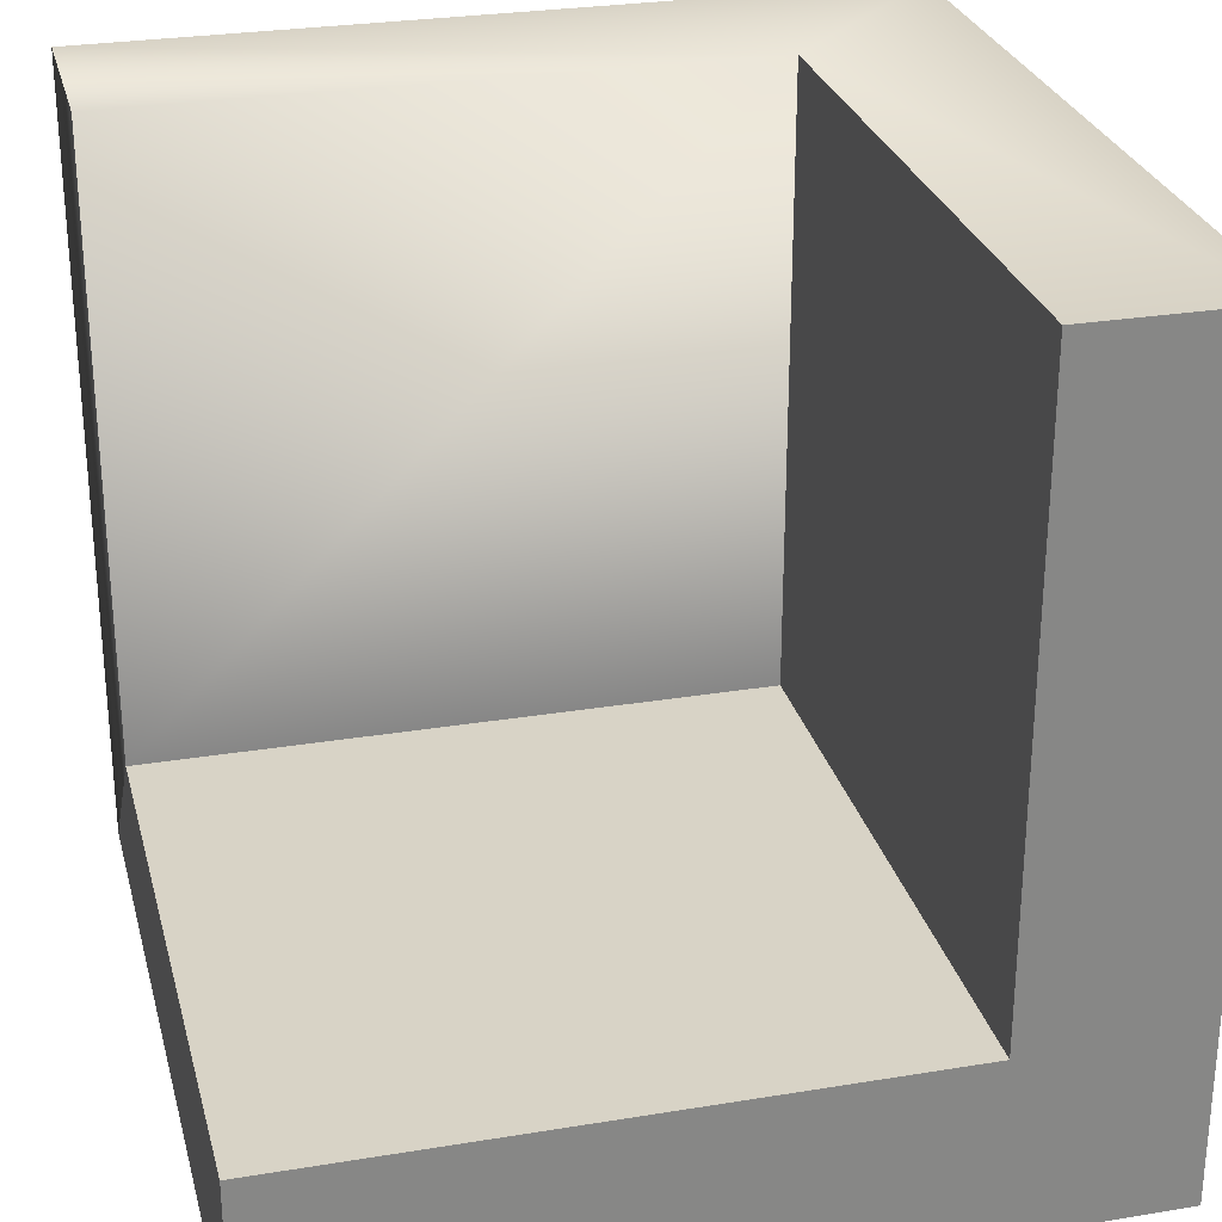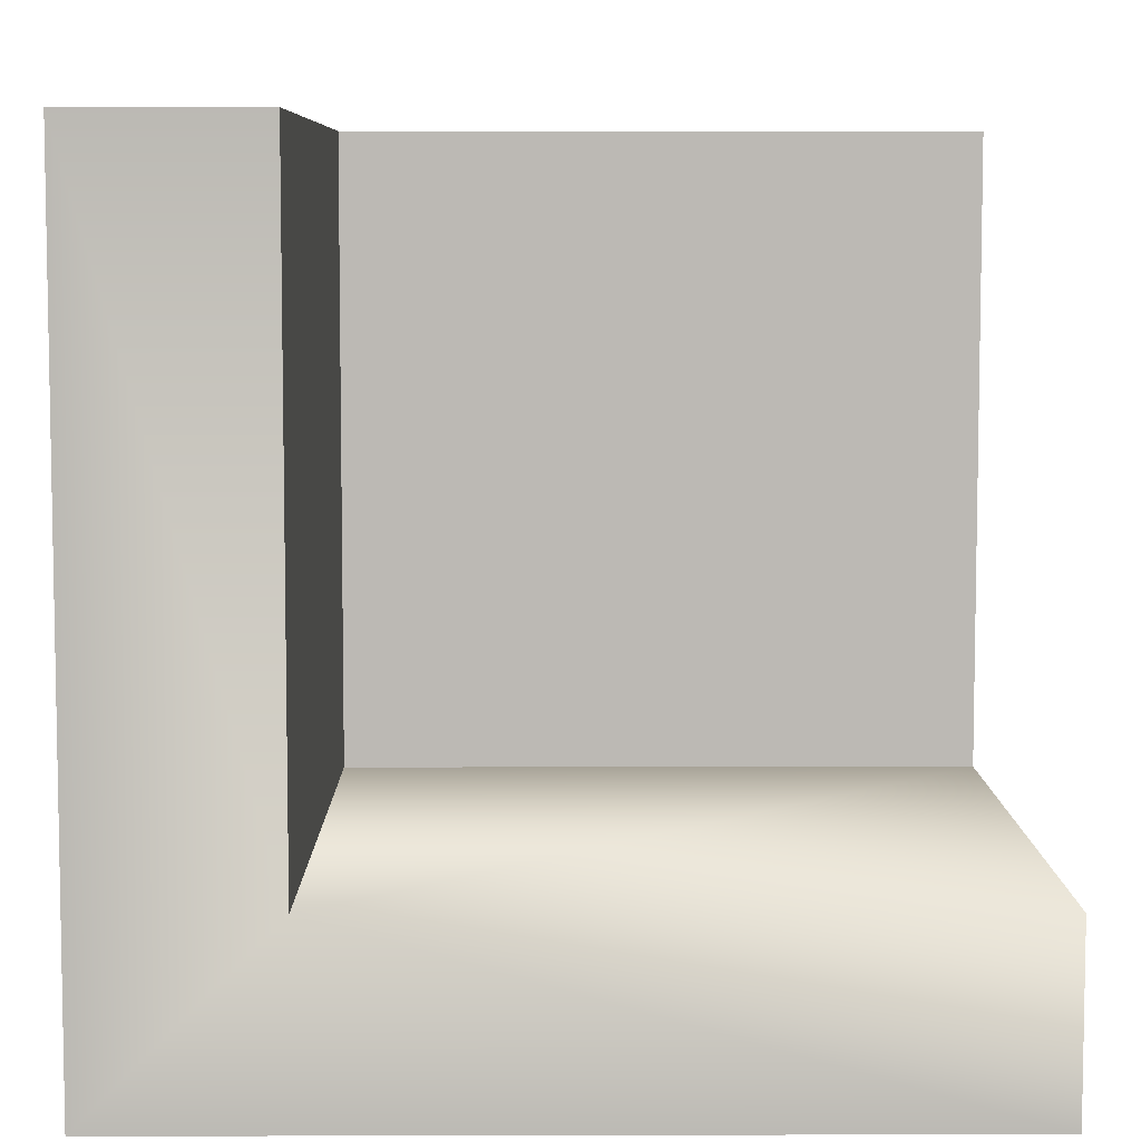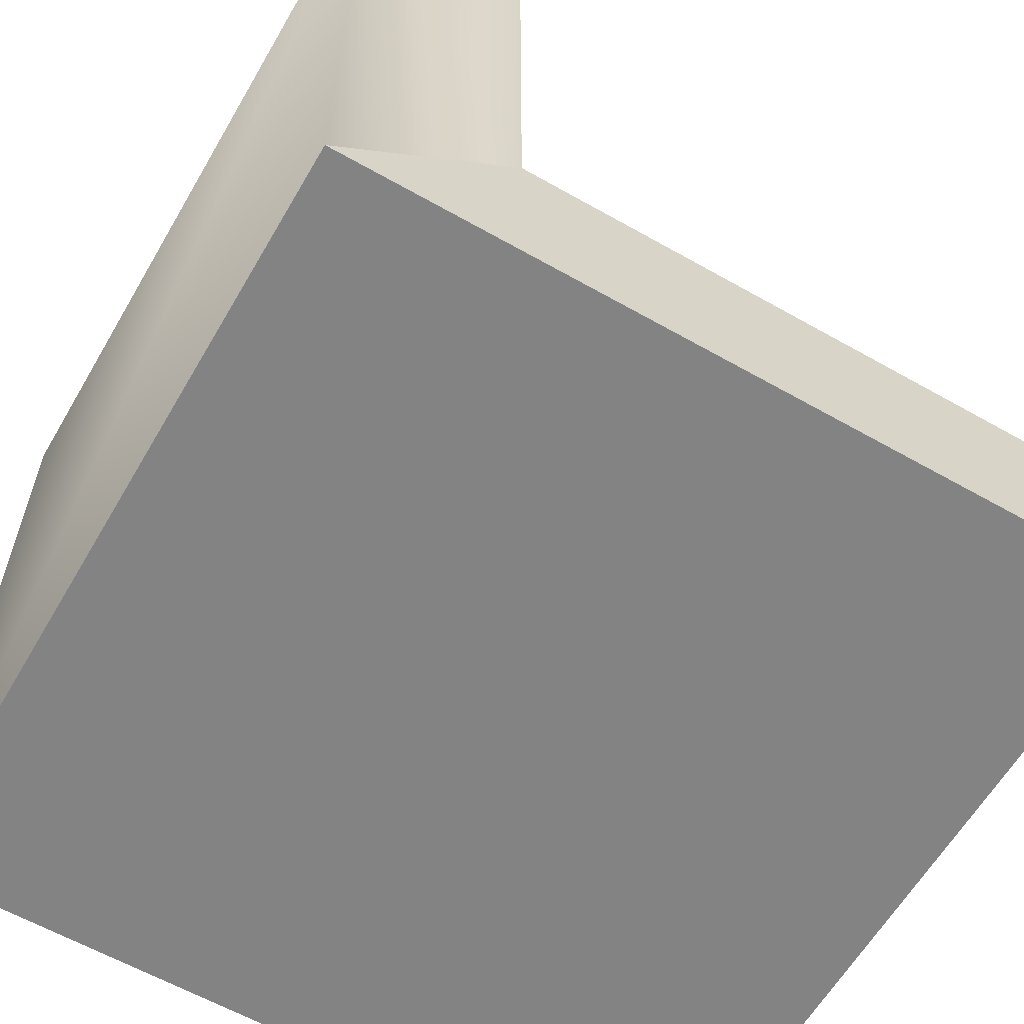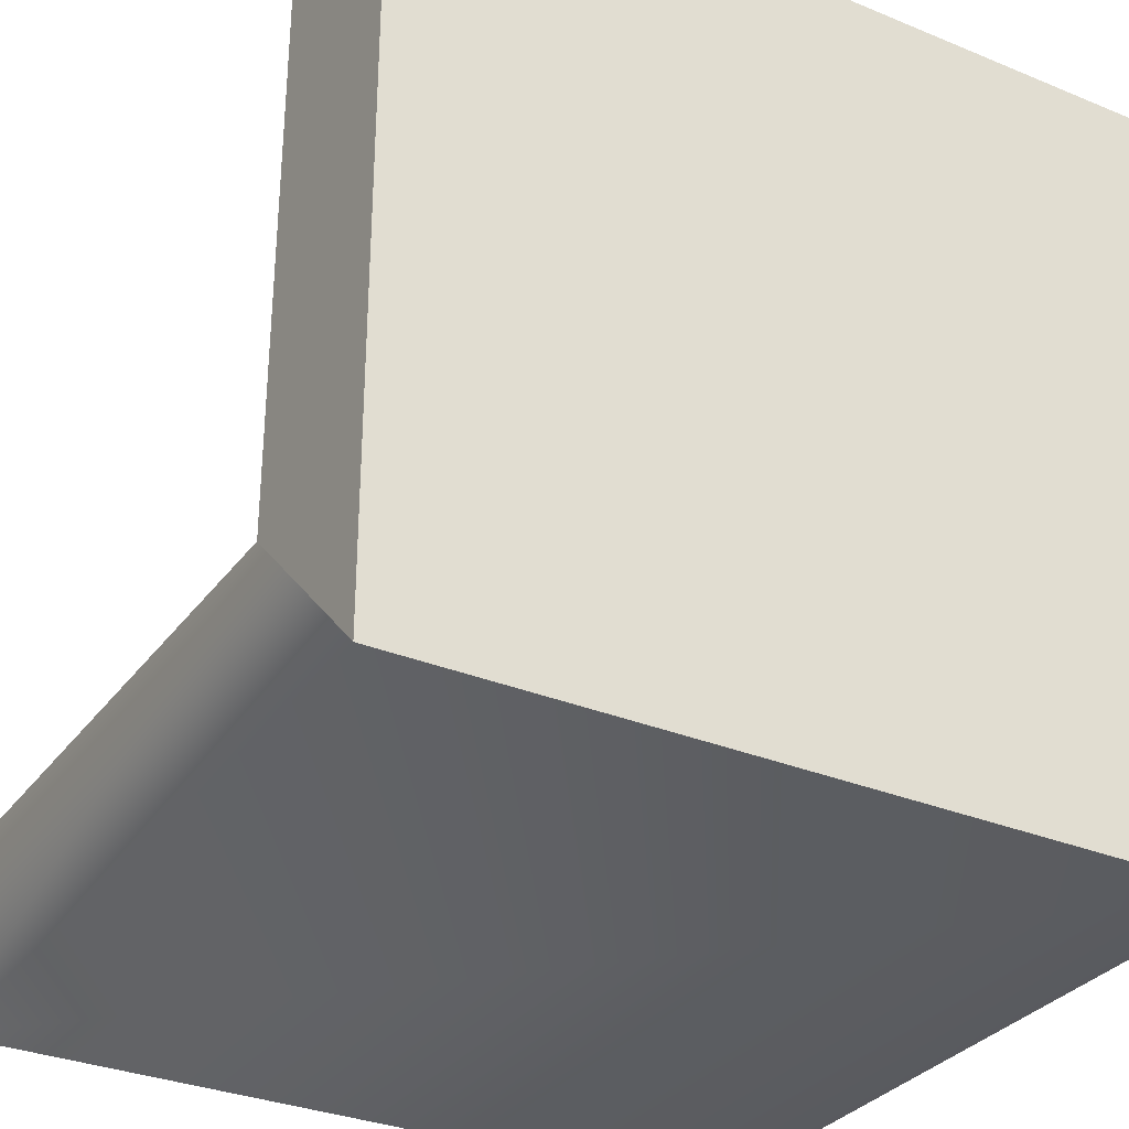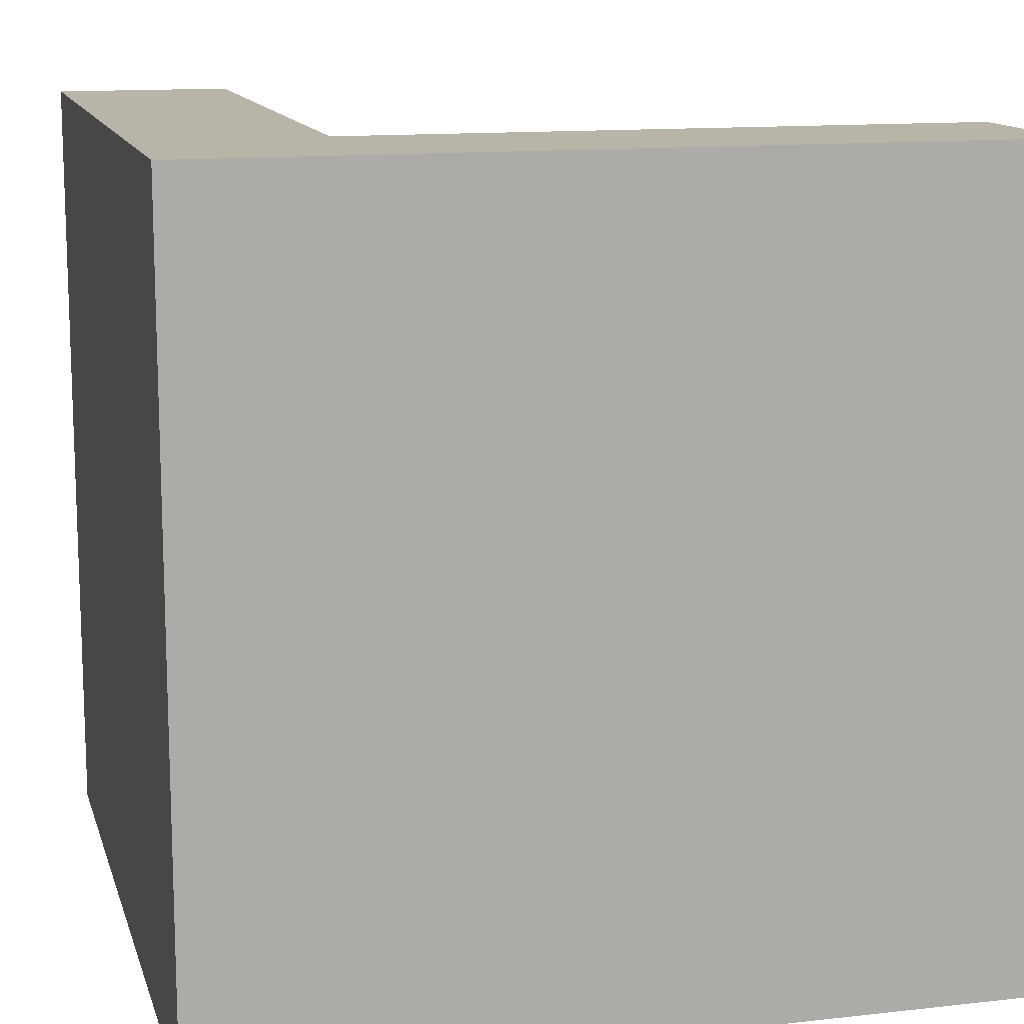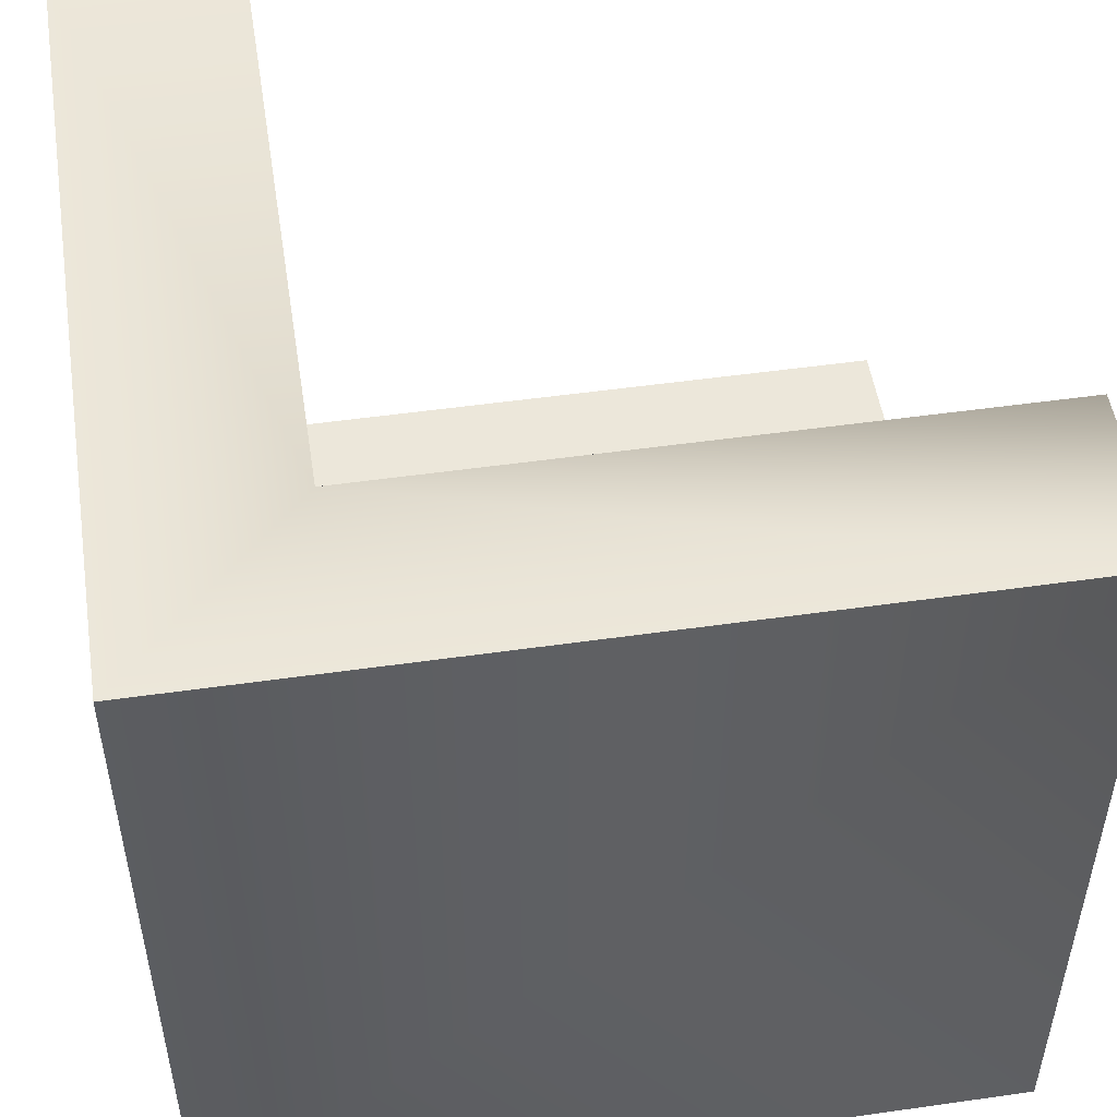
<metadata>
{"format":"obj","ext":"obj","renderer":"f3d","projection":"perspective","resolution":1024,"background":"white","views":[{"elev":27.8,"azim":-14.1,"up":"+Y"},{"elev":6.8,"azim":179.6,"up":"+Z"},{"elev":-61.1,"azim":-120.1,"up":"+Y"},{"elev":-31.7,"azim":-30.2,"up":"+Z"},{"elev":13.0,"azim":75.5,"up":"+Z"},{"elev":51.0,"azim":171.2,"up":"+Y"}]}
</metadata>
<code>
o Cube.002
v 0.0625 0.5 0.5
v 0.0625 -0.0625 0.5
v 0.0625 -0.0625 -0.0625
v 0.0625 0.5 -0.0625
v -0.5 -0.0625 0.5
v -0.5 -0.0625 -0.0625
v -0.5 0.0625 0.0625
v -0.5 0.0625 0.5
v -0.0625 0.0625 0.0625
v -0.0625 0.0625 0.5
v -0.0625 0.5 0.5
v -0.5 0.5 -0.0625
v -0.5 0.5 0.0625
v -0.0625 0.5 0.0625
f 1 2 3 4
f 5 6 7 8
f 9 10 8 7
f 5 2 3 6
f 2 1 11 10
f 10 8 5 2
f 12 6 7 13
f 1 4 14 11
f 14 11 10 9
f 12 4 3 6
f 7 9 14 13
f 12 13 14 4

</code>
